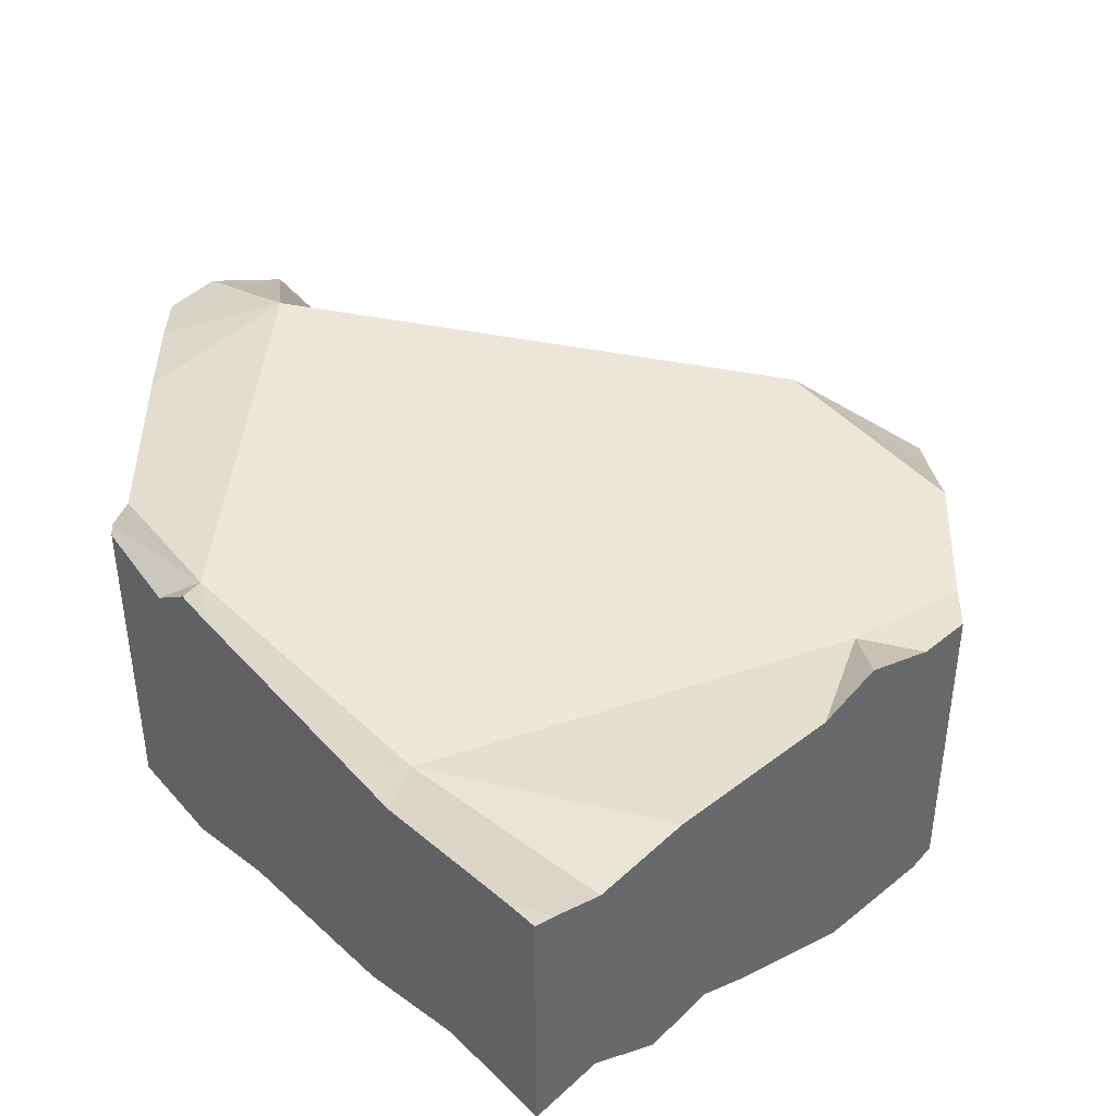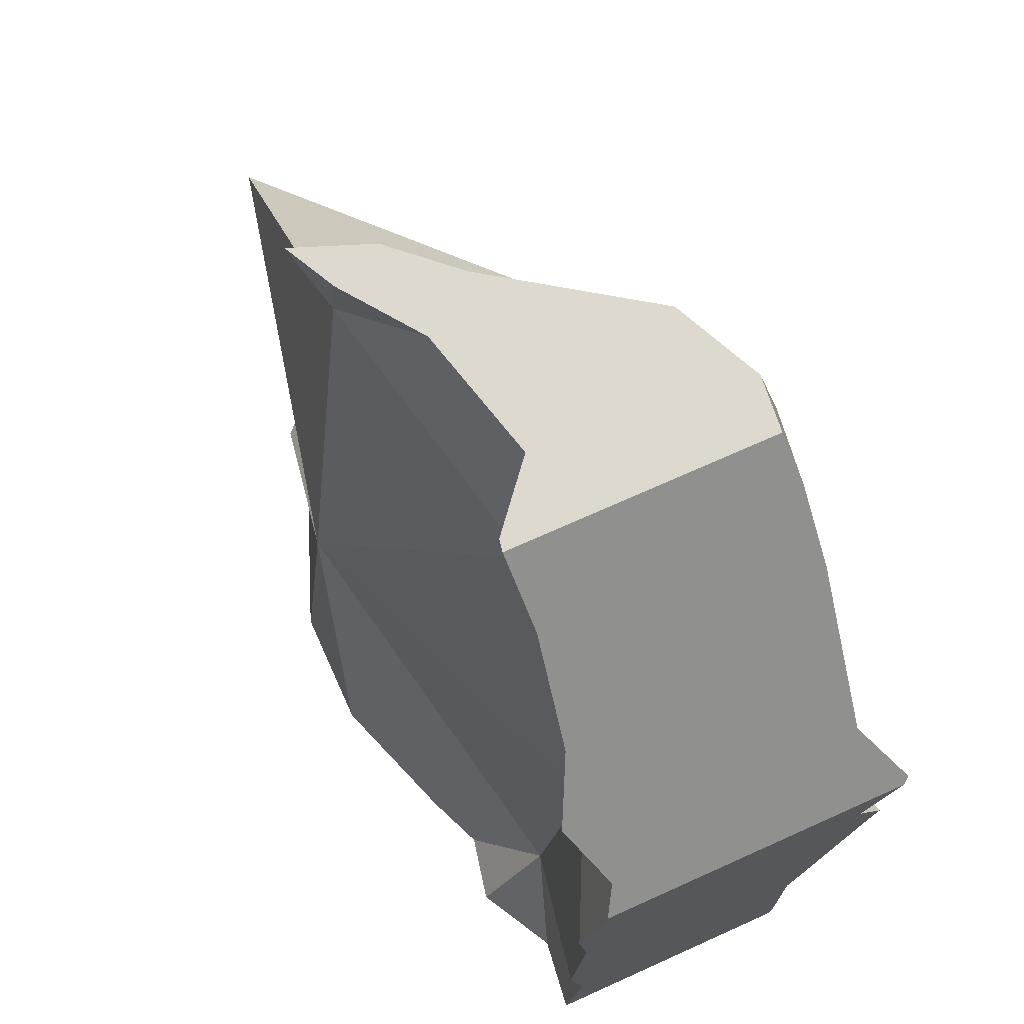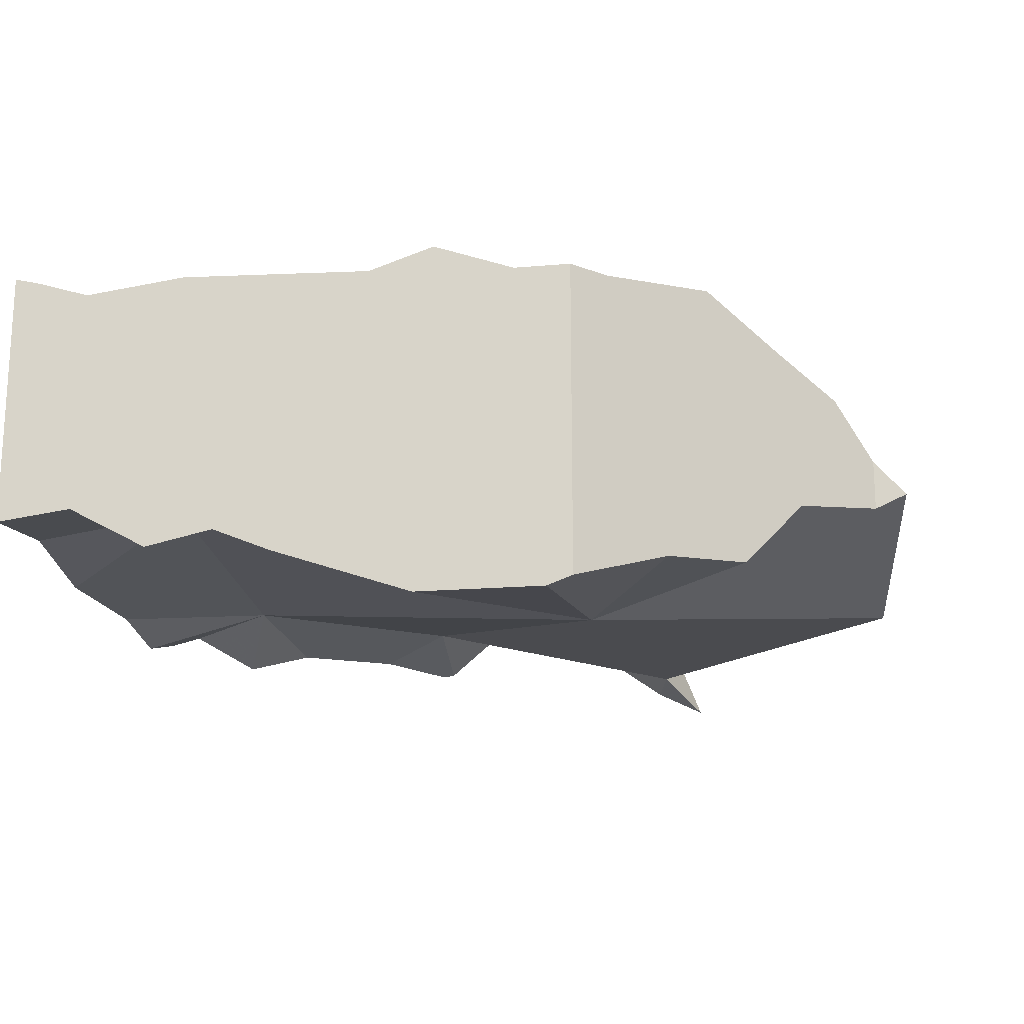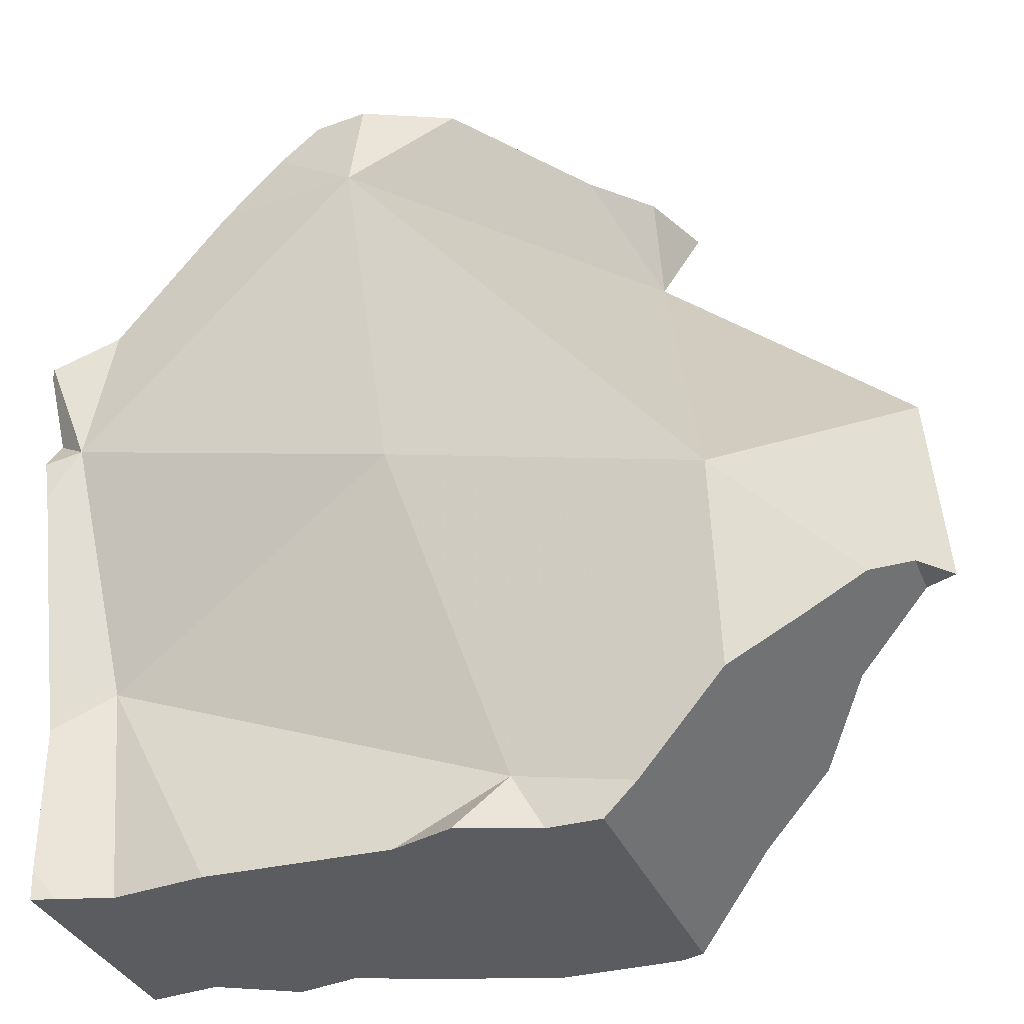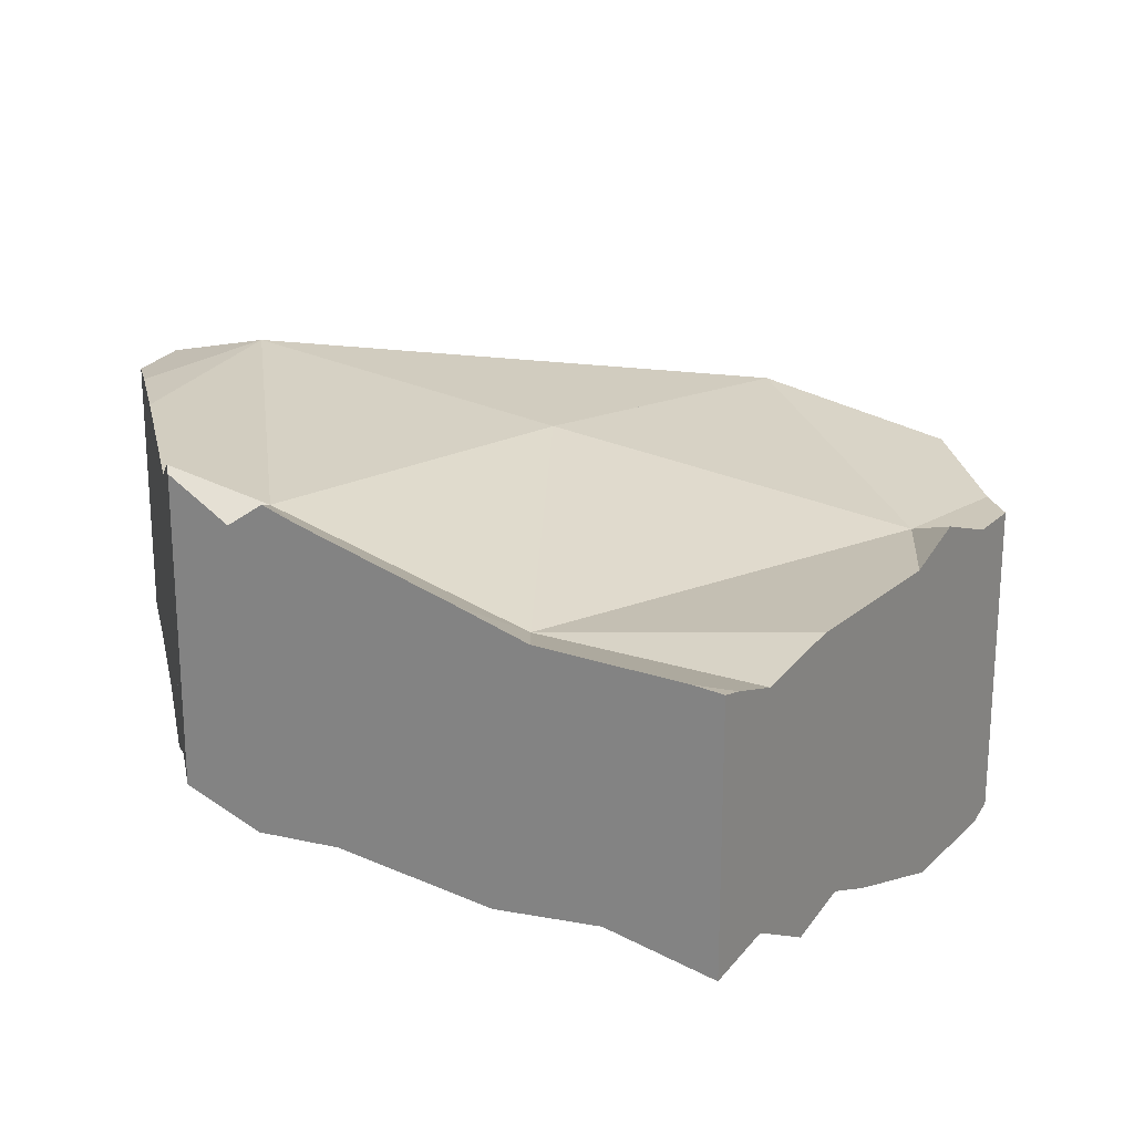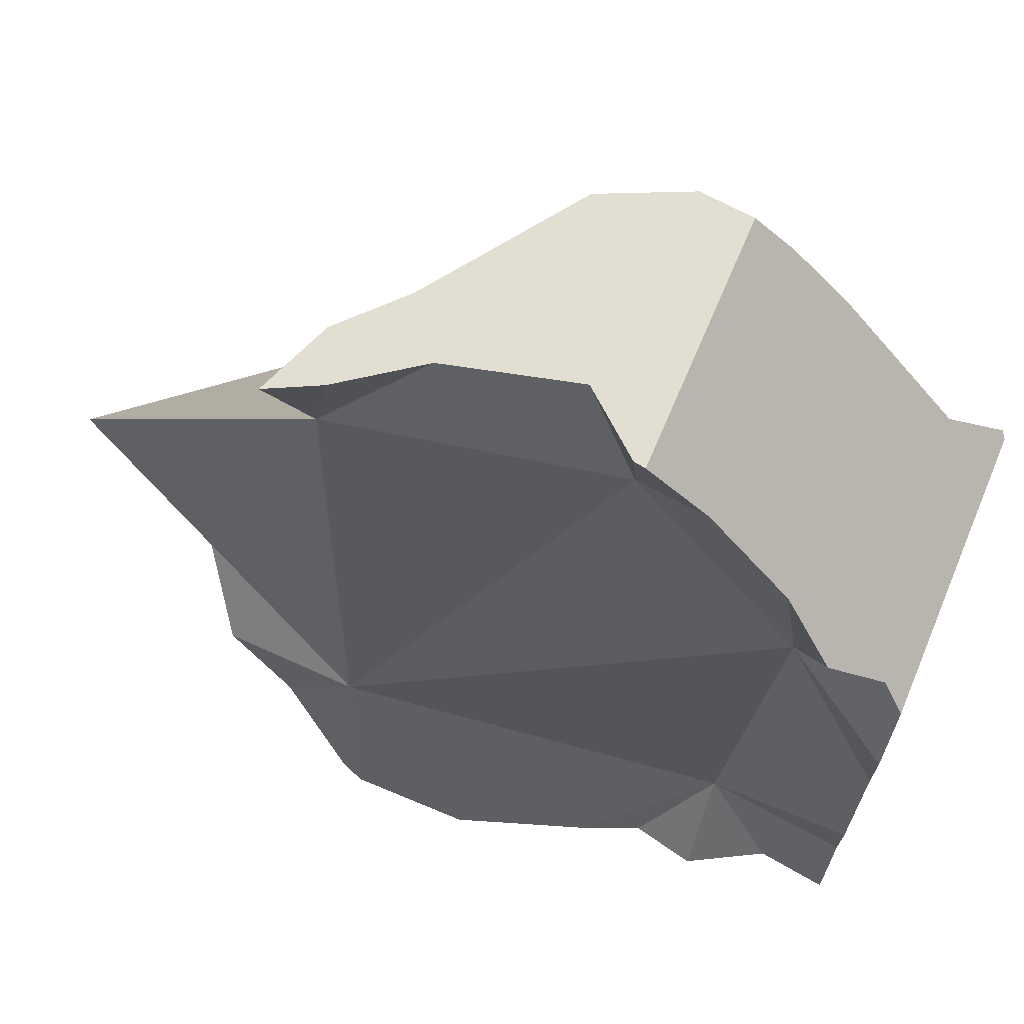
<metadata>
{"format":"obj","ext":"obj","renderer":"f3d","projection":"perspective","resolution":1024,"background":"white","views":[{"elev":40.9,"azim":-44.3,"up":"+Z"},{"elev":71.7,"azim":-114.2,"up":"+Y"},{"elev":-18.9,"azim":9.1,"up":"+Z"},{"elev":-33.9,"azim":20.1,"up":"+Y"},{"elev":21.6,"azim":-57.8,"up":"+Z"},{"elev":67.6,"azim":-157.1,"up":"+Y"}]}
</metadata>
<code>
v -0.1556 -0.1556 -0.03685
v -0.1556 -0.1556 -0.01321
v -0.1556 -0.1556 0.003835
v -0.1556 -0.1507 0.004078
v -0.1556 -0.1384 -0.03424
v -0.1556 -0.138 -0.03418
v -0.1556 -0.1268 0.003958
v -0.1556 -0.1234 0.004805
v -0.1556 -0.1205 -0.0368
v -0.1556 -0.1153 0.006846
v -0.1556 -0.1137 -0.0363
v -0.1556 -0.1108 0.007913
v -0.1556 -0.1098 -0.003378
v -0.1556 -0.09417 -0.03486
v -0.1556 -0.08869 0.01316
v -0.1556 -0.08388 0.01454
v -0.1556 -0.08329 0.0147
v -0.1556 -0.07991 -0.03643
v -0.1556 -0.07706 0.01043
v -0.1556 -0.07551 -0.03505
v -0.1556 -0.06822 0.003225
v -0.1556 -0.06667 -0.03227
v -0.1556 -0.06667 -0.02641
v -0.1556 -0.06667 0.0009419
v -0.1556 -0.06667 0.01604
v -0.1548 -0.06591 0.01706
v -0.1519 -0.1556 0.00293
v -0.1517 -0.06283 -0.02996
v -0.1516 -0.06268 -0.02854
v -0.1507 -0.06176 -0.0194
v -0.1505 -0.08062 0.0126
v -0.1503 -0.06142 -0.01603
v -0.1496 -0.0607 -0.01788
v -0.1467 -0.05785 -0.02514
v -0.1465 -0.05762 0.01153
v -0.1461 -0.1208 0.000885
v -0.144 -0.1556 -0.03536
v -0.1438 -0.05489 -0.0327
v -0.1435 -0.1556 0.0002308
v -0.1432 -0.0543 -0.03421
v -0.1425 -0.05359 0.01195
v -0.1422 -0.1556 -0.03636
v -0.142 -0.05314 -0.03363
v -0.1373 -0.1556 0.001003
v -0.1372 -0.06912 -0.02774
v -0.1347 -0.04583 0.003375
v -0.1345 -0.04566 -0.02989
v -0.134 -0.04515 0.01283
v -0.1318 -0.1556 -0.04205
v -0.1316 -0.1393 -0.0313
v -0.1279 -0.1556 0.002182
v -0.1271 -0.03821 0.01355
v -0.1247 -0.1556 -0.01494
v -0.1213 -0.1556 -0.03981
v -0.1208 -0.03191 -0.02818
v -0.1208 -0.03191 -0.02818
v -0.1206 -0.1556 0.001911
v -0.1174 -0.02854 0.01355
v -0.1167 -0.02781 0.01344
v -0.116 -0.1556 -0.04199
v -0.1122 -0.1556 -0.04358
v -0.1111 -0.02222 -0.02894
v -0.1111 -0.02222 0.002678
v -0.1111 -0.02222 0.01264
v -0.1092 -0.02222 -0.02861
v -0.1086 -0.03805 -0.02447
v -0.1044 -0.1556 -0.04627
v -0.1024 -0.02222 0.01359
v -0.1024 -0.04062 0.01824
v -0.0998 -0.02222 0.01243
v -0.09947 -0.02222 -0.02035
v -0.09813 -0.1556 0.001069
v -0.09714 -0.09321 0.01137
v -0.09047 -0.1556 -0.05108
v -0.08845 -0.02222 0.007277
v -0.08793 -0.1556 0.004475
v -0.08382 -0.02222 0.0006056
v -0.08058 -0.1463 -0.0001132
v -0.07933 -0.02222 -0.0254
v -0.07859 -0.02222 -0.02558
v -0.07655 -0.02222 -0.02706
v -0.07538 -0.1556 -6.388e-05
v -0.07441 -0.02222 -0.02156
v -0.07179 -0.02222 -0.01674
v -0.07084 -0.1556 -5.224e-05
v -0.07064 -0.1556 -0.05111
v -0.069 -0.02222 -0.01975
v -0.06862 -0.1185 -0.04586
v -0.06667 -0.1556 -0.04965
v -0.06667 -0.1556 -0.003375
v -0.06667 -0.1556 -4.152e-05
v -0.06635 -0.02222 -0.03442
v -0.06392 -0.0352 -0.03452
v -0.06383 -0.1527 -4.529e-05
v -0.06295 -0.02222 -0.02626
v -0.06149 -0.1504 -4.84e-05
v -0.06102 -0.02222 -0.03125
v -0.0582 -0.02222 -0.0385
v -0.0538 -0.1427 -0.04335
v -0.04726 -0.104 0.007829
v -0.04725 -0.1361 0.002738
v -0.04283 -0.1317 -0.04152
v -0.04283 -0.1317 -0.03208
v -0.04283 -0.1317 -0.02139
v -0.03911 -0.128 -0.03656
v -0.0374 -0.1263 -0.003834
v -0.03695 -0.1258 -0.004134
v -0.03396 -0.1228 -0.0297
v -0.02799 -0.1169 -0.009781
v -0.02222 -0.1111 -0.02685
v -0.02222 -0.1111 -0.01866
v -0.02146 -0.07173 -0.03434
v -0.01712 -0.1111 -0.0246
f 1 2 5
f 1 37 2
f 37 1 5
f 2 3 13
f 2 39 3
f 2 13 5
f 37 53 2
f 53 39 2
f 3 4 7
f 4 3 27
f 3 7 13
f 3 39 27
f 7 4 39
f 4 27 39
f 13 6 5
f 37 5 6
f 6 11 9
f 50 6 9
f 13 11 6
f 6 50 37
f 7 8 13
f 8 7 36
f 7 39 36
f 8 10 13
f 10 8 36
f 50 9 11
f 10 12 13
f 10 36 12
f 11 13 23
f 14 11 23
f 50 11 14
f 13 12 15
f 15 12 36
f 13 15 16
f 16 19 13
f 19 21 13
f 21 24 13
f 24 23 13
f 20 18 14
f 45 14 18
f 20 14 23
f 50 14 45
f 31 16 15
f 15 36 31
f 17 19 16
f 31 17 16
f 31 19 17
f 18 20 28
f 18 28 45
f 21 19 31
f 23 22 20
f 20 22 28
f 24 21 31
f 22 23 28
f 30 23 24
f 28 23 29
f 29 23 30
f 32 30 24
f 45 24 31
f 45 32 24
f 28 29 45
f 29 30 45
f 30 32 45
f 36 73 31
f 31 73 45
f 36 39 44
f 36 44 51
f 36 51 57
f 36 57 72
f 36 72 78
f 36 78 73
f 42 37 50
f 37 42 53
f 53 44 39
f 49 42 50
f 42 49 54
f 42 54 53
f 51 44 57
f 44 53 57
f 88 50 45
f 45 73 88
f 54 49 50
f 50 60 54
f 50 61 60
f 67 61 50
f 50 74 67
f 88 74 50
f 54 60 53
f 57 53 90
f 90 53 60
f 72 57 90
f 67 60 61
f 90 60 67
f 74 89 67
f 89 90 67
f 78 72 76
f 82 76 72
f 82 72 90
f 100 73 78
f 88 73 100
f 88 86 74
f 74 86 89
f 76 82 78
f 78 82 85
f 78 85 94
f 78 94 96
f 78 96 100
f 85 82 90
f 85 90 91
f 85 91 94
f 88 99 86
f 99 89 86
f 88 102 99
f 100 104 88
f 88 103 102
f 88 104 103
f 89 99 90
f 94 91 90
f 90 96 94
f 96 90 106
f 99 103 90
f 90 103 104
f 90 104 106
f 96 101 100
f 96 106 101
f 99 102 103
f 100 101 106
f 100 107 104
f 100 106 107
f 106 104 107
f 19 25 21
f 31 19 21
f 31 25 19
f 25 24 21
f 31 21 24
f 26 24 25
f 32 24 26
f 31 24 45
f 45 24 32
f 31 26 25
f 35 26 31
f 35 32 26
f 31 69 35
f 45 73 31
f 31 73 69
f 35 33 32
f 45 32 33
f 45 33 34
f 55 34 33
f 41 33 35
f 46 33 41
f 55 33 46
f 34 38 45
f 47 38 34
f 55 47 34
f 35 69 41
f 40 38 43
f 38 40 45
f 47 43 38
f 40 43 45
f 41 48 46
f 41 69 48
f 43 47 45
f 45 47 66
f 45 66 88
f 88 73 45
f 46 48 63
f 63 55 46
f 66 47 55
f 59 48 52
f 48 69 52
f 63 48 59
f 59 52 58
f 69 58 52
f 63 56 55
f 55 56 66
f 63 62 56
f 66 56 62
f 59 58 69
f 64 63 59
f 64 59 69
f 71 62 63
f 66 62 65
f 65 62 71
f 70 63 64
f 75 63 70
f 71 63 83
f 77 63 75
f 63 77 84
f 63 84 83
f 68 64 69
f 68 70 64
f 66 65 71
f 66 71 79
f 66 79 93
f 66 93 88
f 68 69 70
f 70 69 75
f 100 69 73
f 75 69 93
f 93 69 100
f 79 71 83
f 88 100 73
f 77 75 93
f 84 77 93
f 79 83 80
f 79 80 93
f 80 83 81
f 93 80 81
f 97 81 83
f 93 81 92
f 92 81 97
f 84 87 83
f 83 87 95
f 83 95 97
f 84 93 87
f 87 93 95
f 88 93 112
f 112 100 88
f 92 98 93
f 98 92 97
f 93 97 95
f 93 98 97
f 112 93 100
f 100 88 104
f 112 88 100
f 102 103 88
f 102 88 105
f 103 104 88
f 105 88 108
f 110 108 88
f 112 110 88
f 100 104 107
f 100 107 109
f 100 109 111
f 100 111 113
f 100 113 112
f 102 105 103
f 105 104 103
f 107 104 105
f 107 105 108
f 107 108 109
f 109 108 110
f 111 109 110
f 111 110 113
f 112 113 110
f 38 28 29
f 45 29 28
f 40 28 38
f 45 28 40
f 34 29 30
f 45 30 29
f 38 29 34
f 33 30 32
f 45 32 30
f 33 34 30
f 33 32 45
f 34 33 45
f 45 38 34
f 45 40 38

</code>
